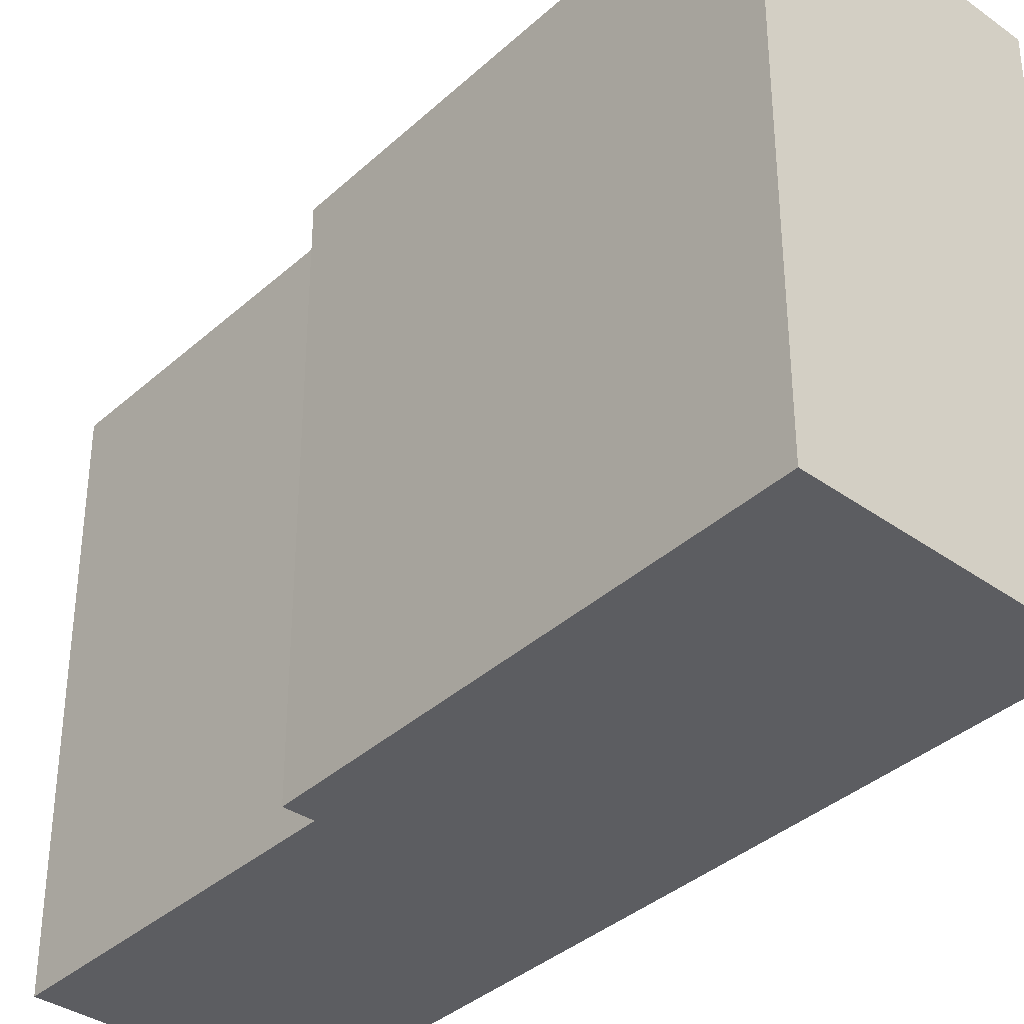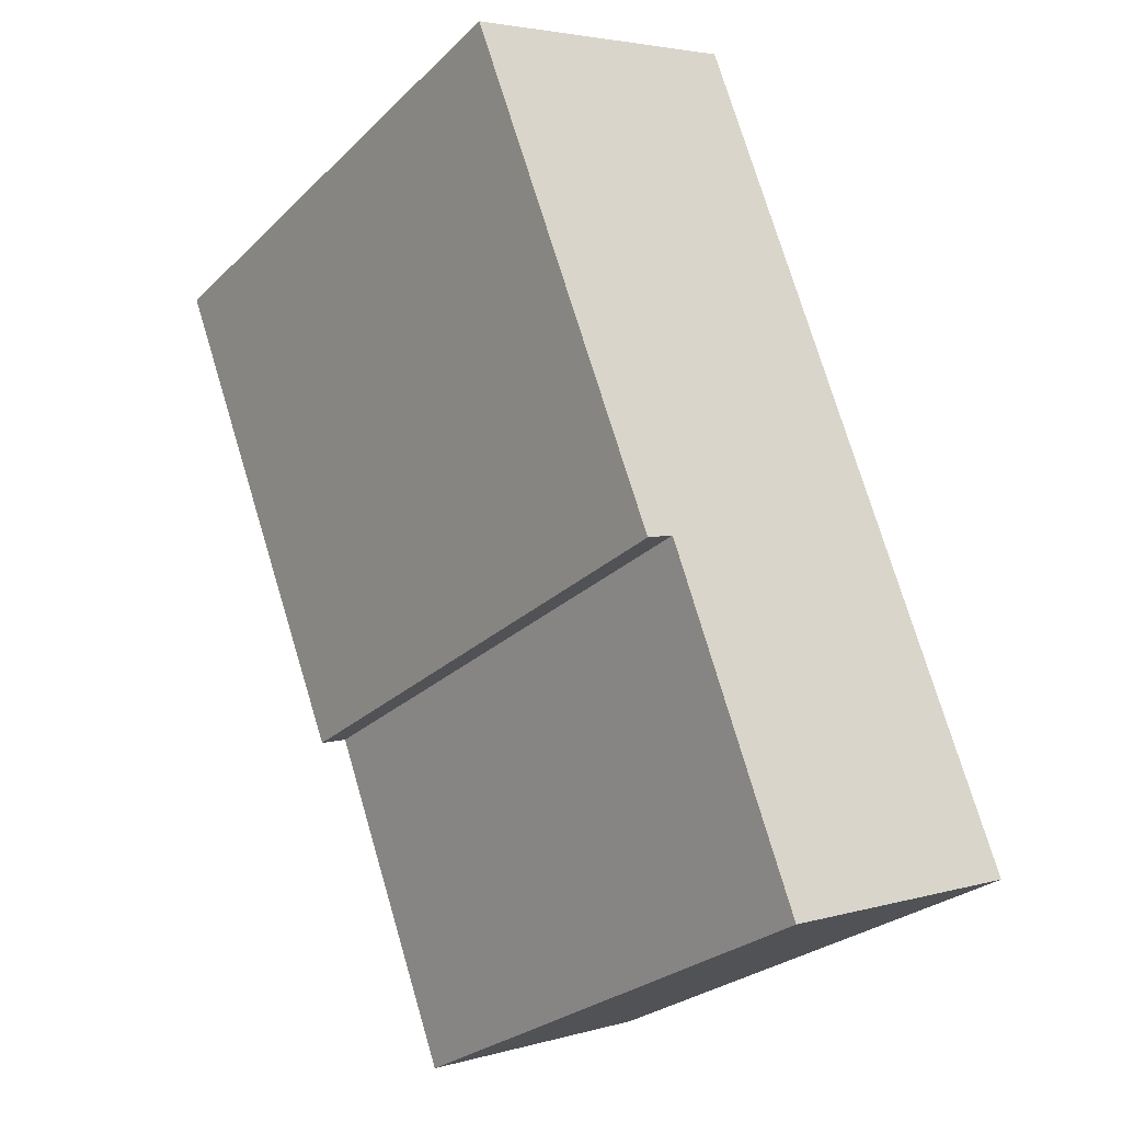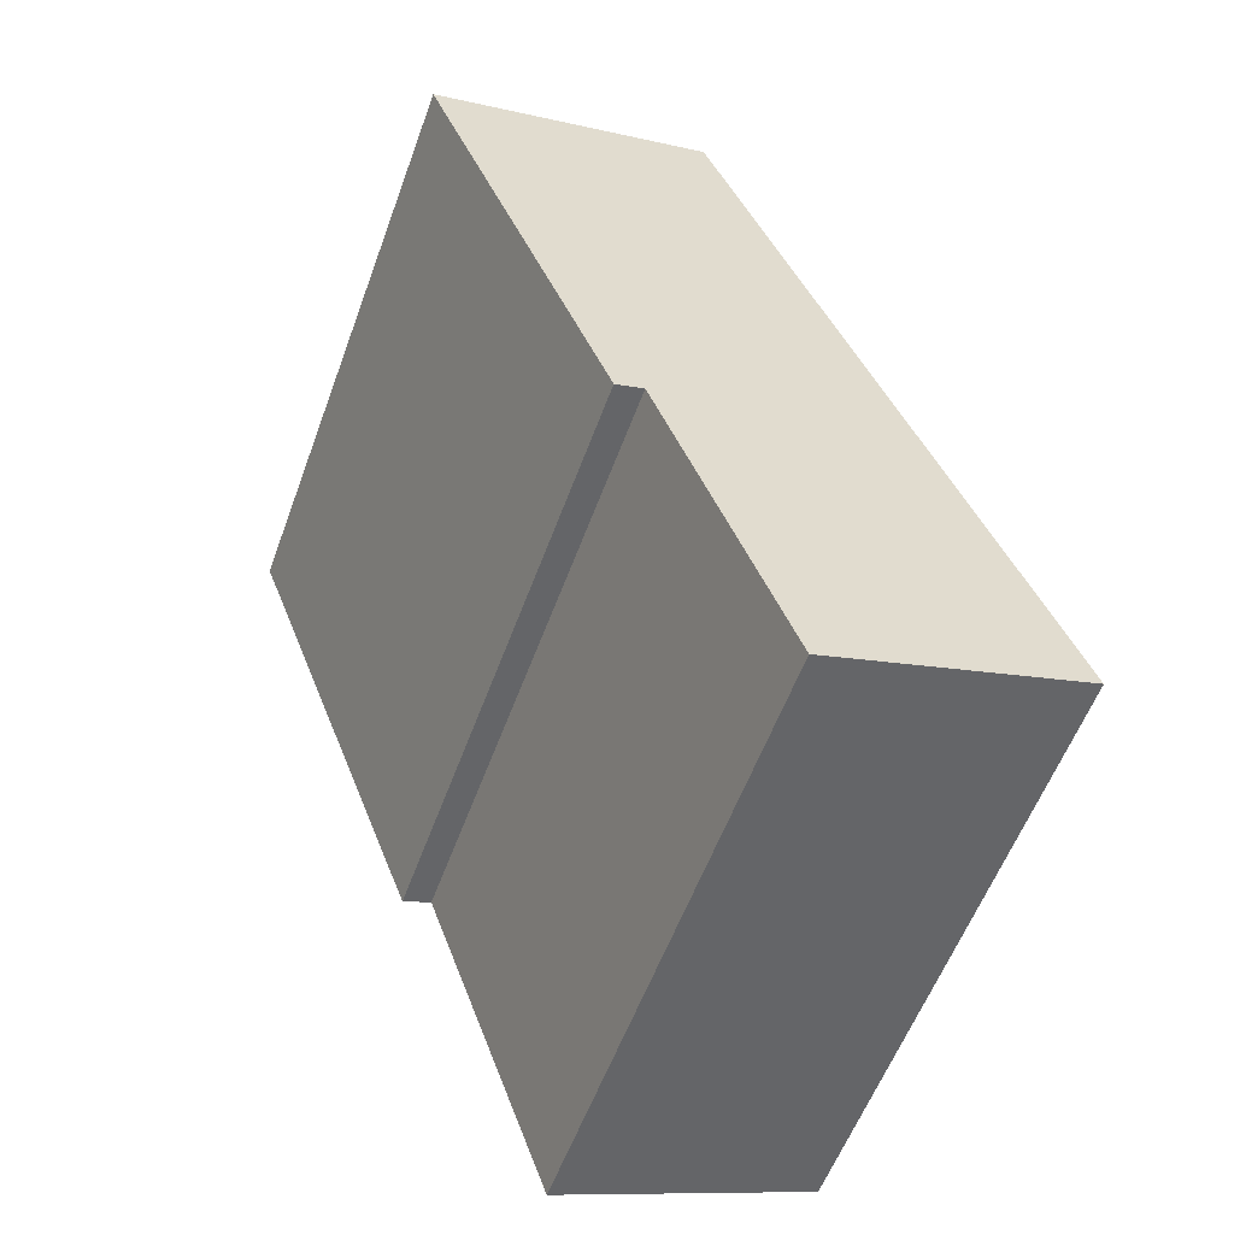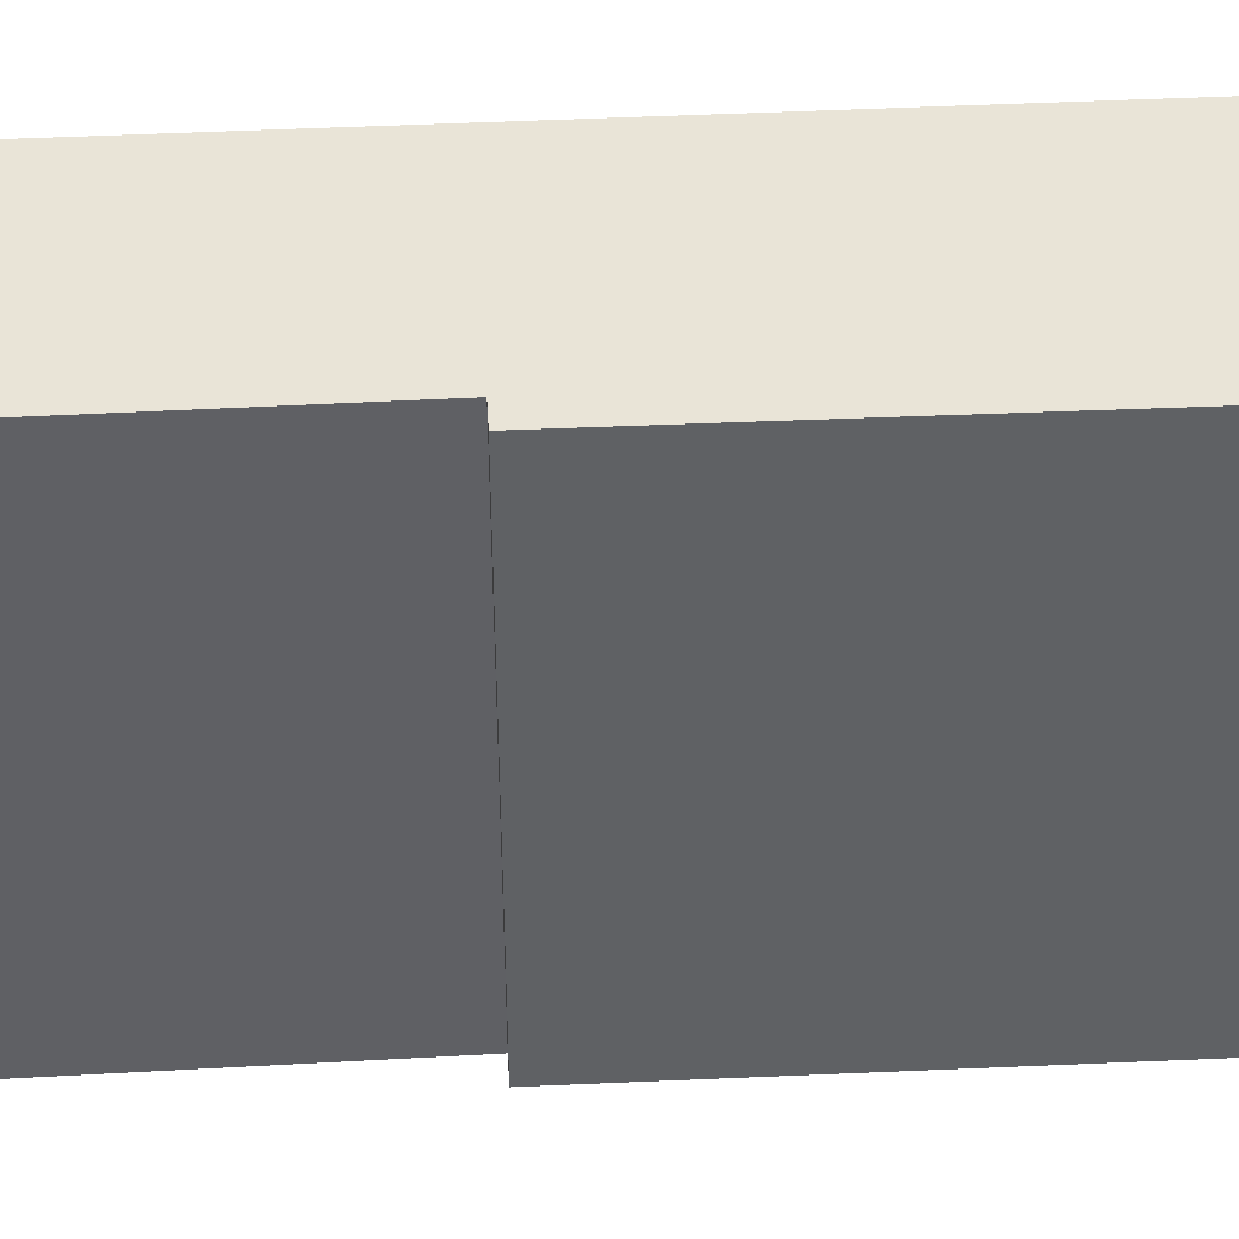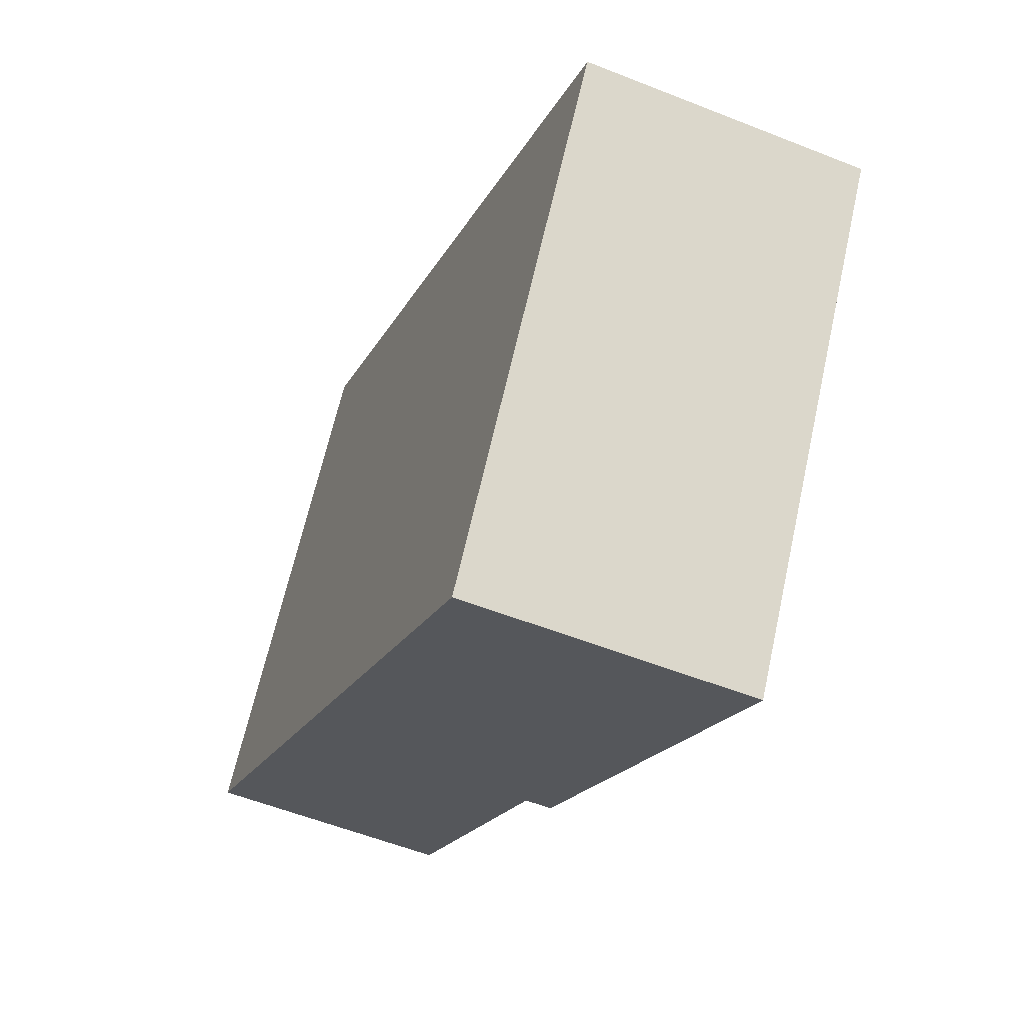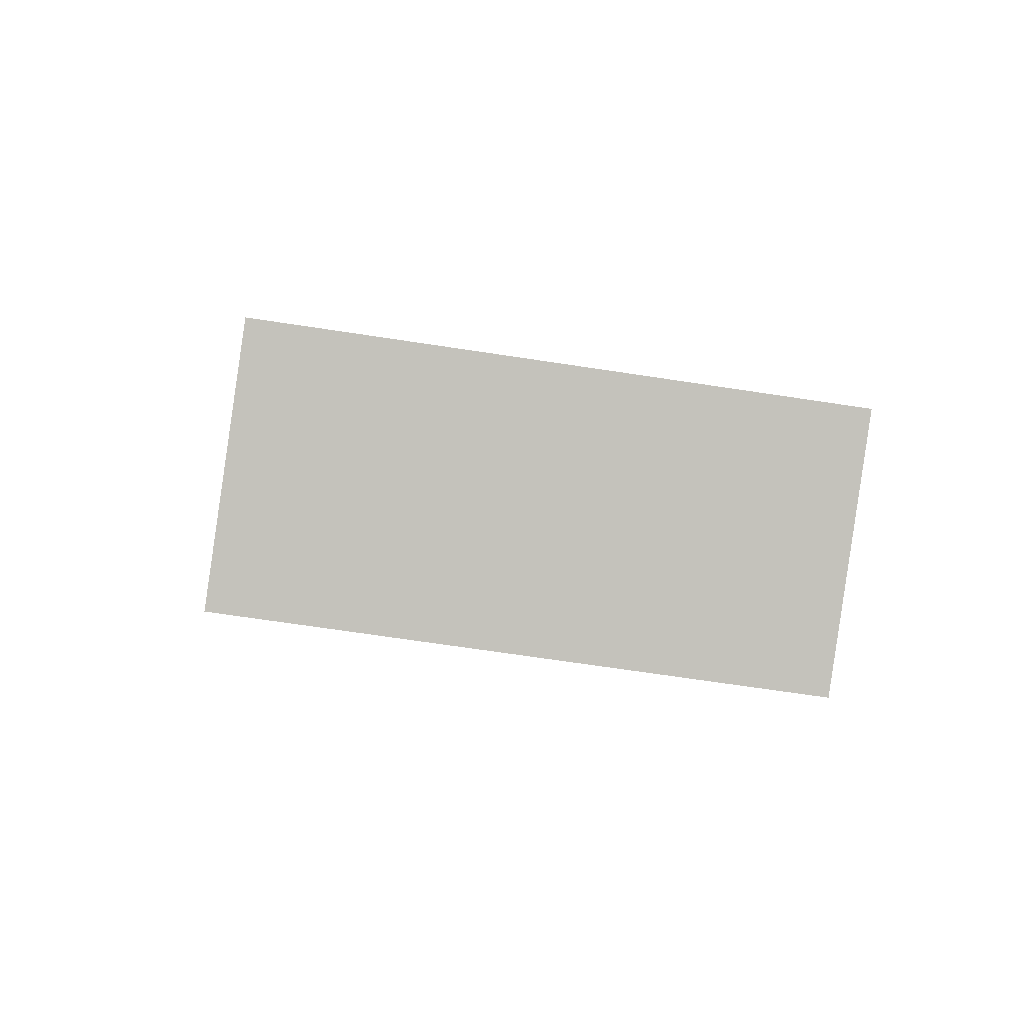
<metadata>
{"format":"obj","ext":"obj","renderer":"f3d","projection":"perspective","resolution":1024,"background":"white","views":[{"elev":-36.7,"azim":-61.3,"up":"+Y"},{"elev":-27.0,"azim":-35.0,"up":"+Z"},{"elev":-57.7,"azim":-20.1,"up":"+Z"},{"elev":43.3,"azim":-113.9,"up":"+Y"},{"elev":66.0,"azim":-167.4,"up":"+Z"},{"elev":-68.1,"azim":81.3,"up":"+Z"}]}
</metadata>
<code>
v  0 5.01 3.068e-16
v  1.867 5.01 -4.165
v  1.626 5.01 -4.254
v  5.134 5.01 -6.306
v  2.939 5.01 -7.094
v  2.471 5.01 0.819
v  5.134 3.861e-16 -6.306
v  2.939 4.344e-16 -7.094
v  1.867 2.55e-16 -4.165
v  1.626 2.605e-16 -4.254
v  0 0 0
v  2.471 -5.015e-17 0.819
g defaultobject
f 1 2 3
f 2 4 5
f 4 2 6
f 6 2 1
f 7 5 4
f 5 7 8
f 9 3 2
f 3 9 10
f 8 2 5
f 2 8 9
f 10 1 3
f 1 10 11
f 11 6 1
f 6 11 12
f 12 4 6
f 4 12 7
f 10 12 11
f 12 10 9
f 12 9 7
f 7 9 8

</code>
